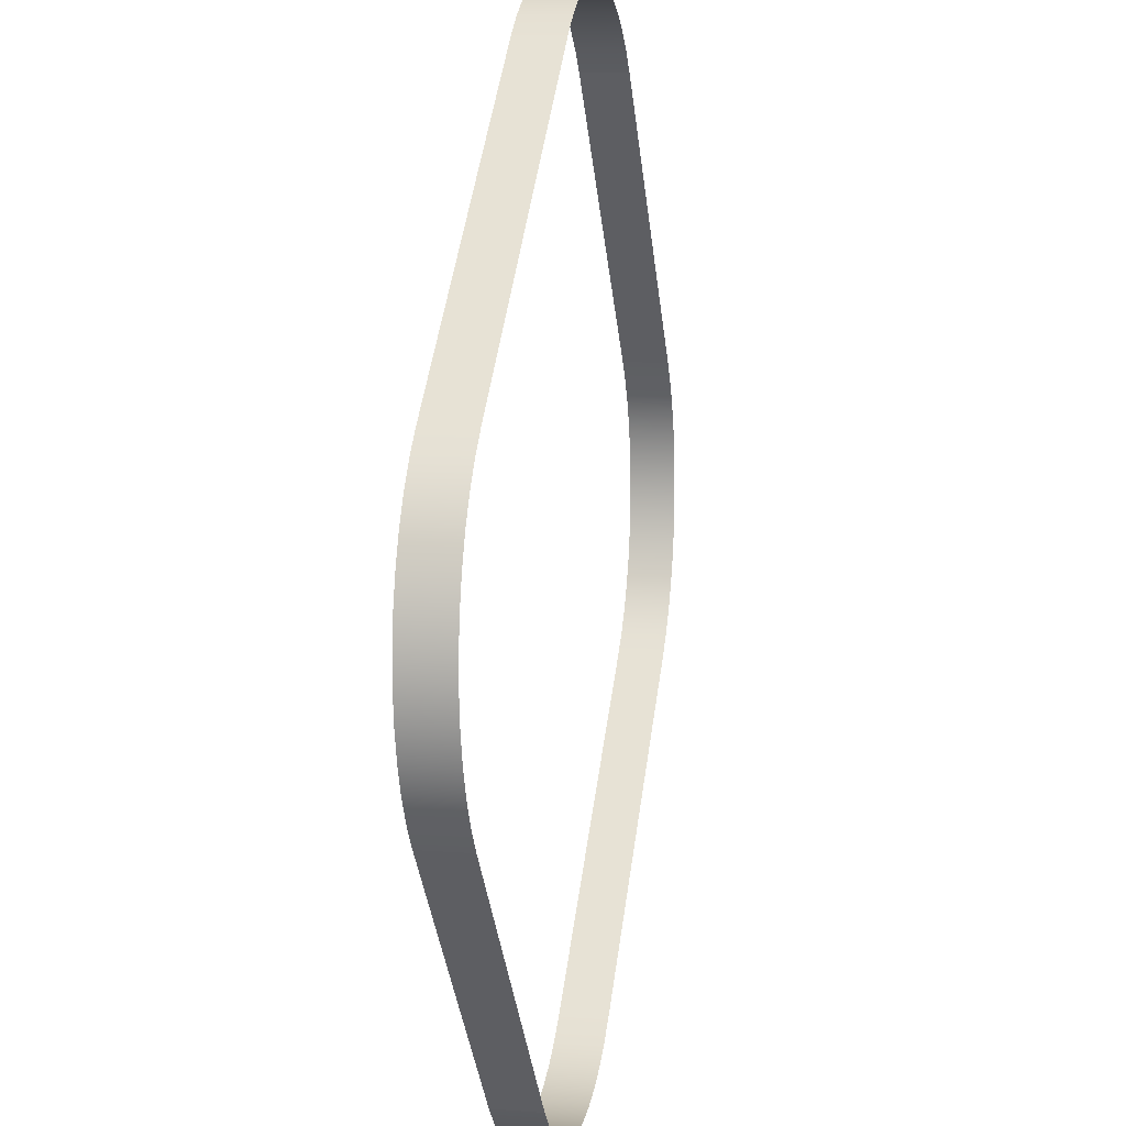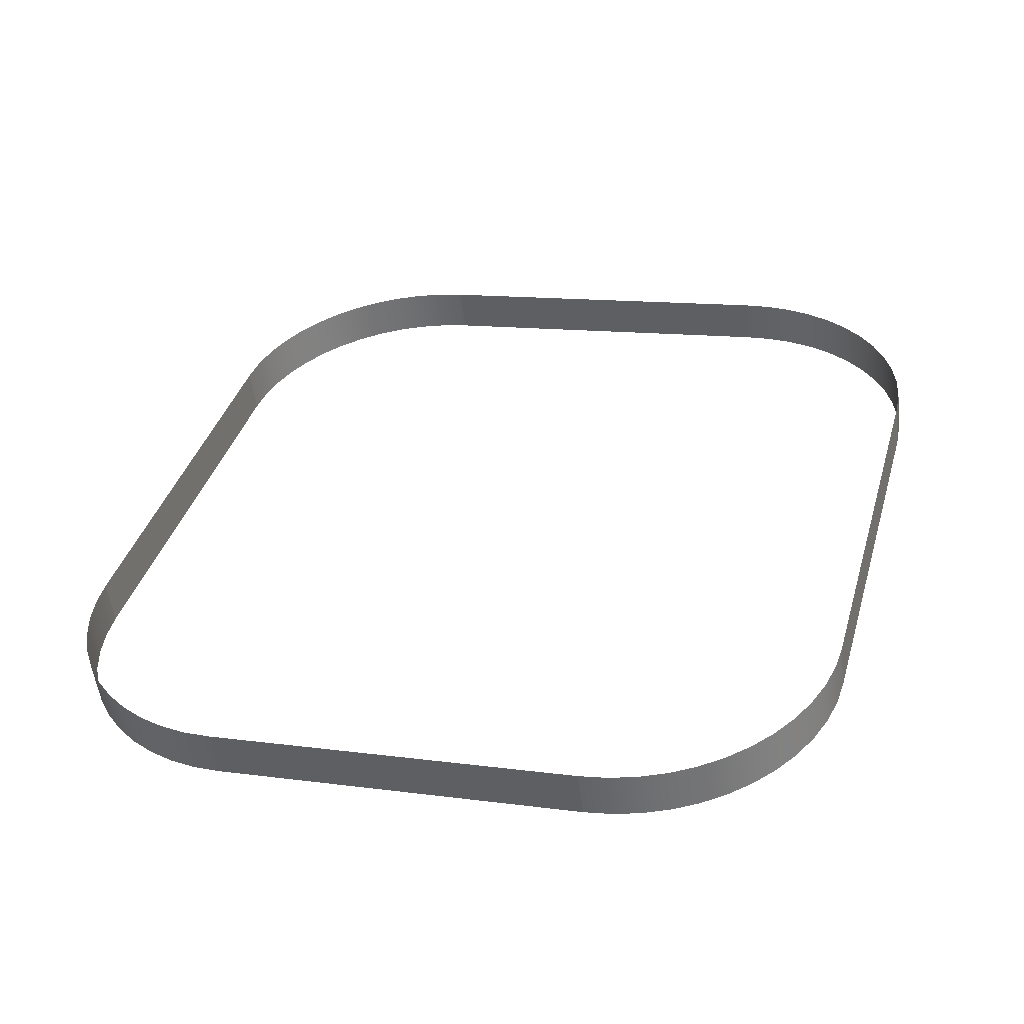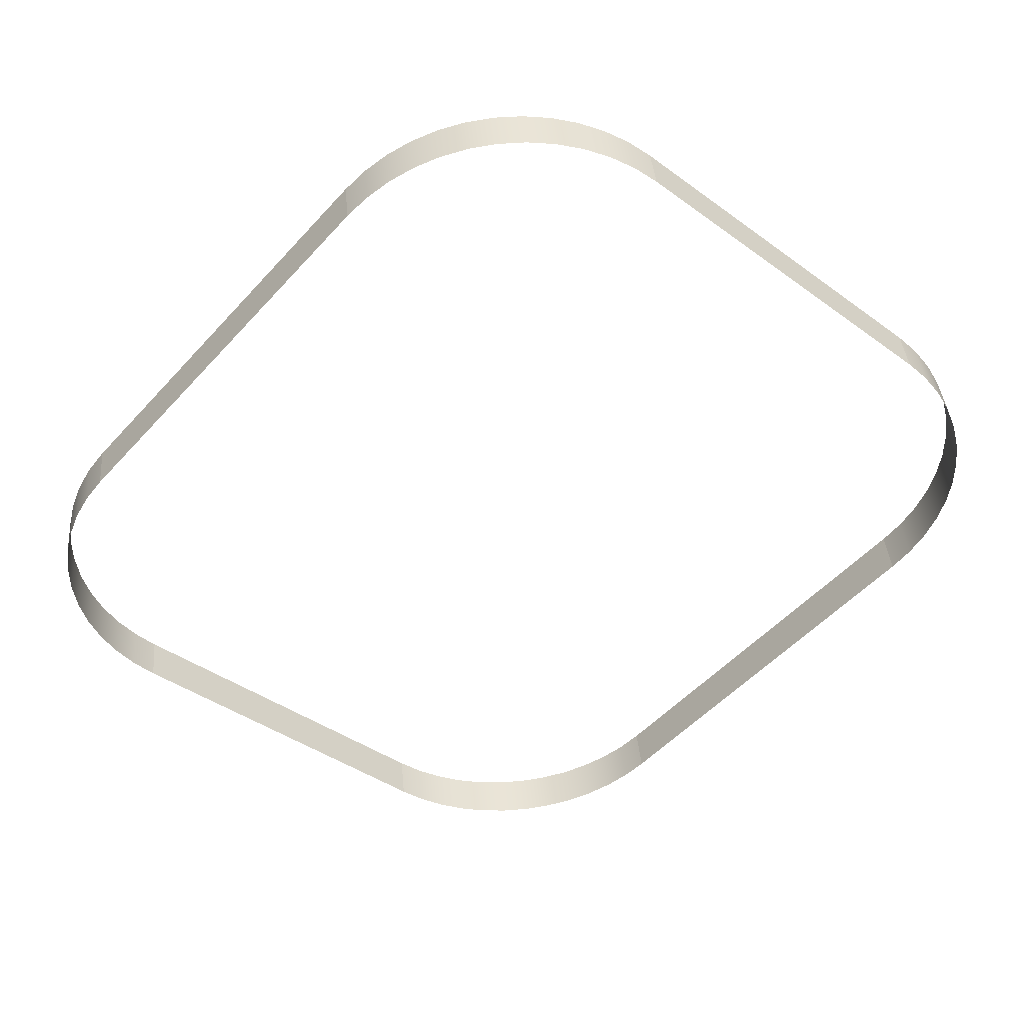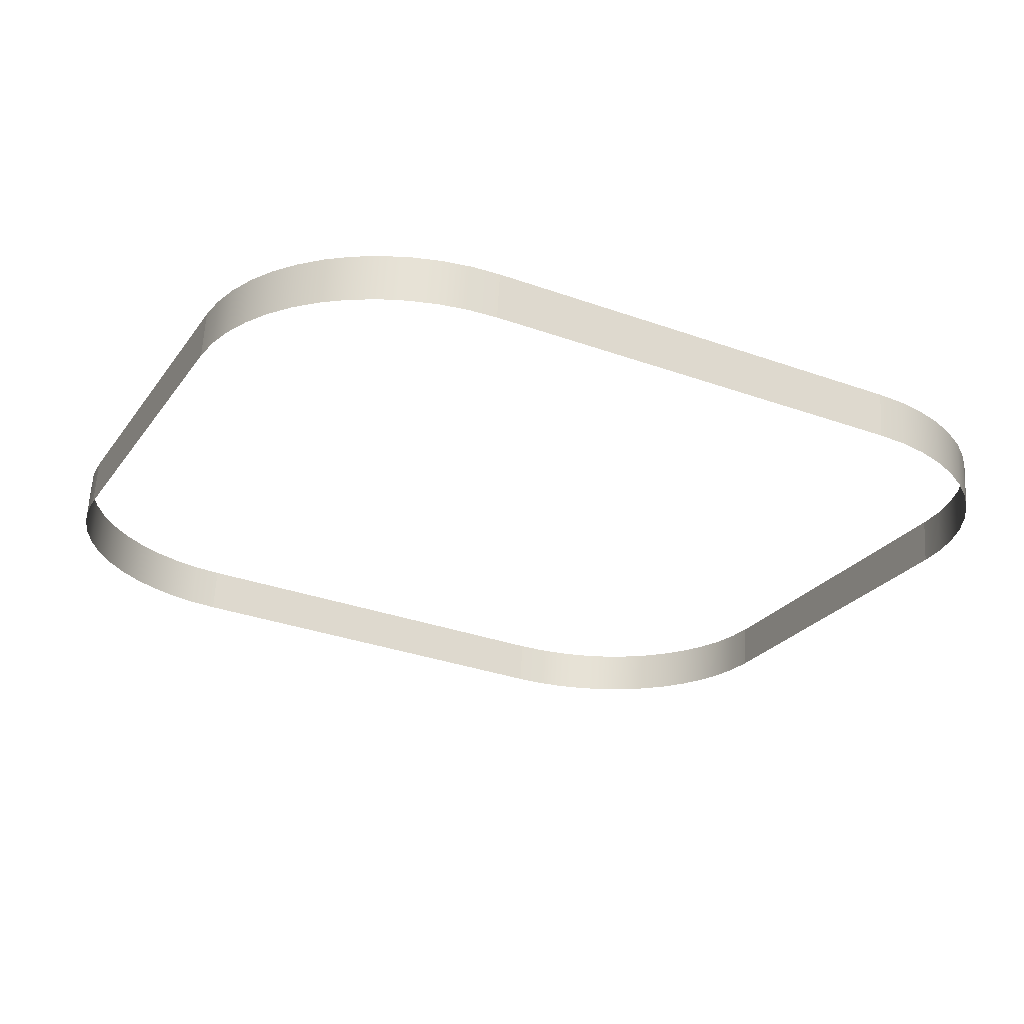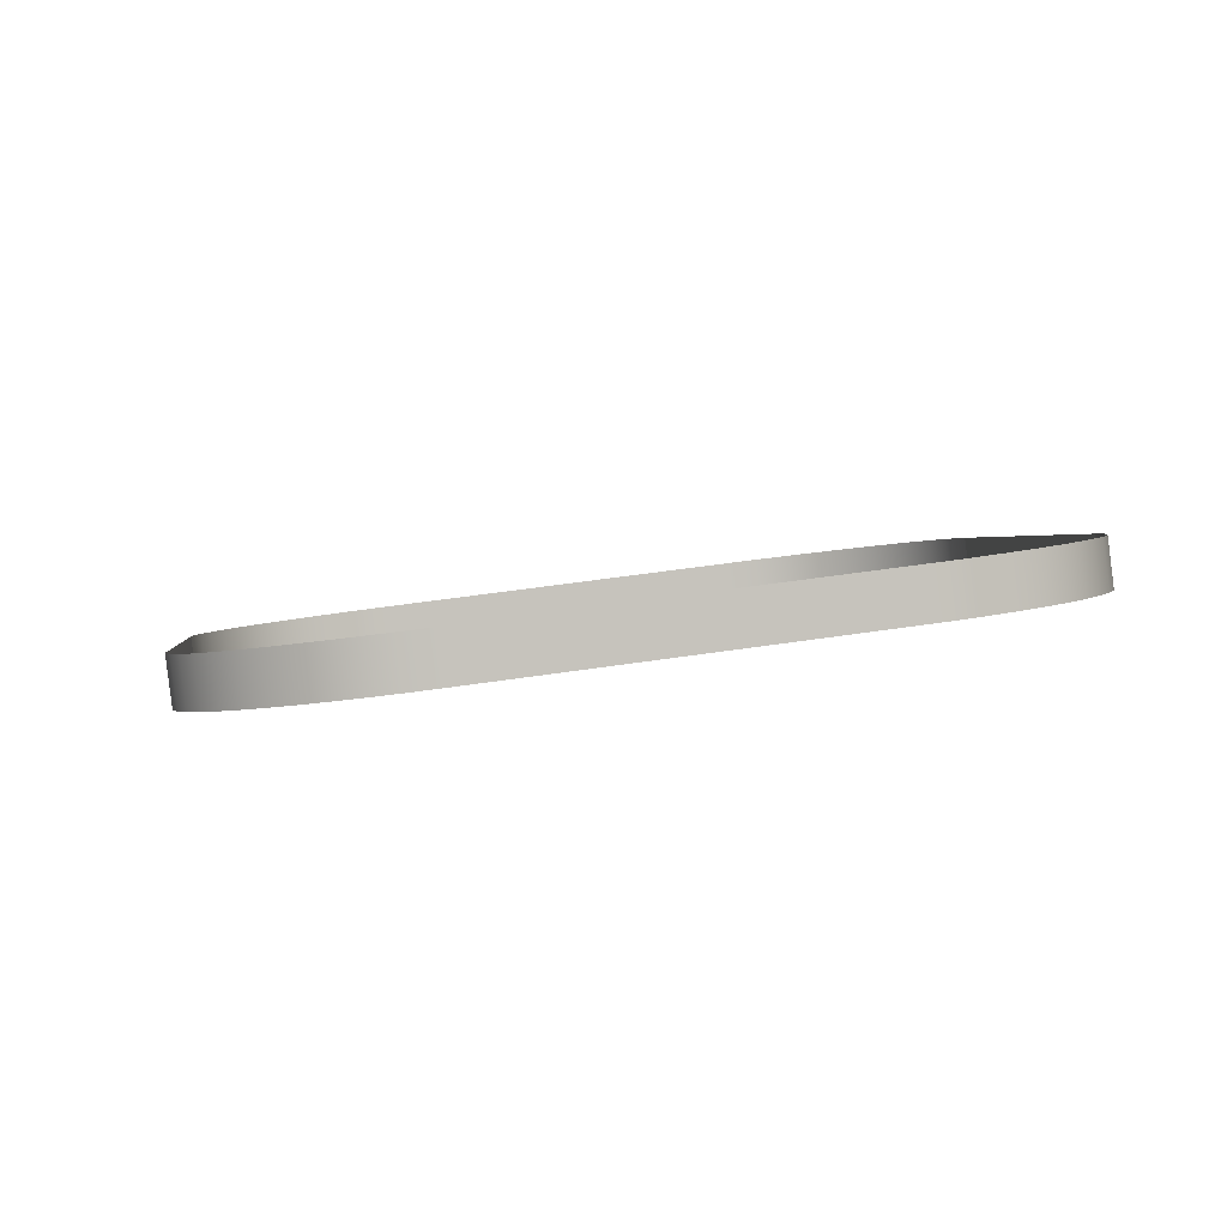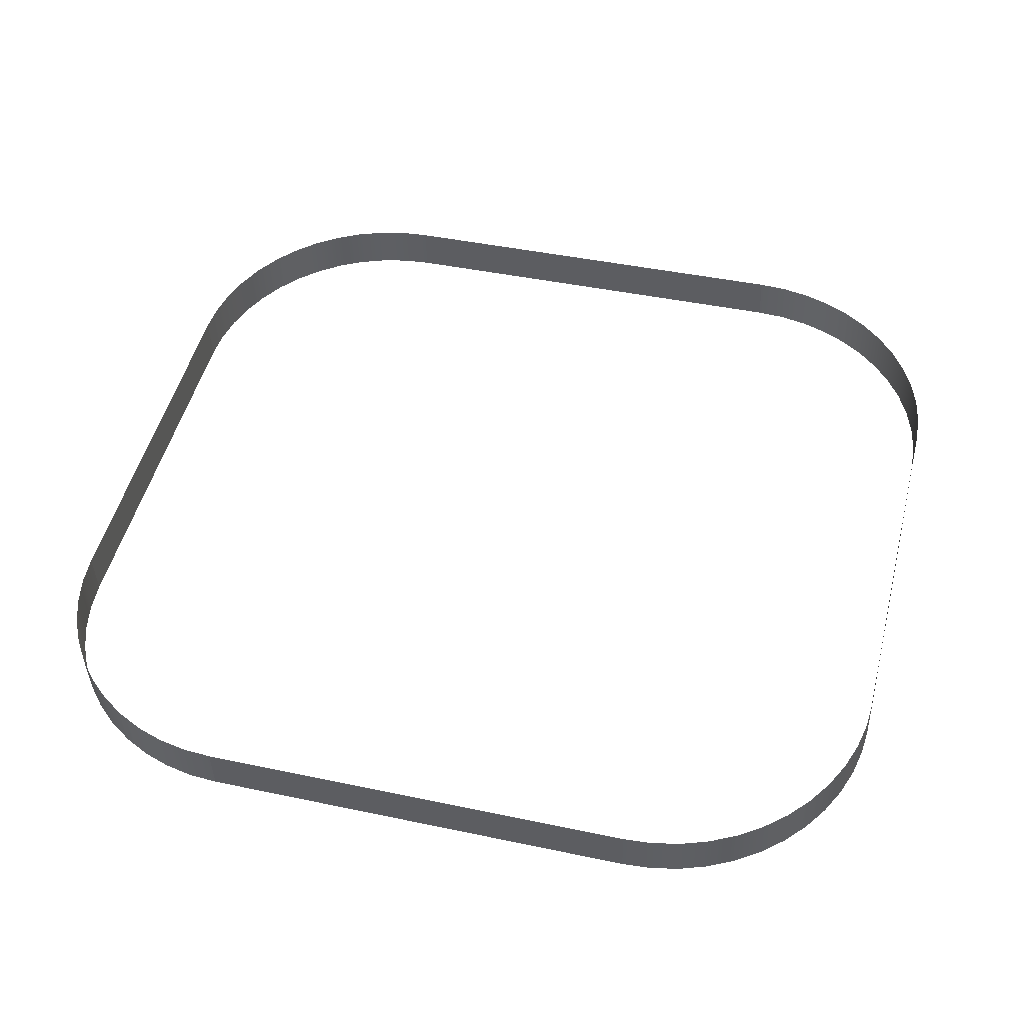
<metadata>
{"format":"obj","ext":"obj","renderer":"f3d","projection":"perspective","resolution":1024,"background":"white","views":[{"elev":50.5,"azim":98.2,"up":"+Z"},{"elev":37.8,"azim":105.7,"up":"+Y"},{"elev":-52.0,"azim":49.1,"up":"+Y"},{"elev":-32.3,"azim":-26.6,"up":"+Y"},{"elev":1.3,"azim":83.0,"up":"+Y"},{"elev":42.4,"azim":14.3,"up":"+Y"}]}
</metadata>
<code>
o #ID4244
v -0.4623 0.009353 0.05792
v -0.4623 0.003174 0.08232
v -0.4623 0.006244 0.08271
v -0.4623 0.006283 0.05754
v -0.4622 0.009583 0.05609
v -0.4623 0.006283 0.05754
v -0.4623 0.009353 0.05792
v -0.4622 0.006513 0.0557
v -0.4623 0.006244 0.08271
v -0.4622 0.002944 0.08416
v -0.4622 0.006014 0.08454
v -0.4623 0.003174 0.08232
v -0.4619 0.009809 0.05428
v -0.4619 0.006739 0.0539
v -0.4619 0.002718 0.08596
v -0.4619 0.005788 0.08635
v -0.4613 0.01003 0.05254
v -0.4613 0.006957 0.05216
v -0.4613 0.0025 0.08771
v -0.4613 0.00557 0.08809
v -0.4604 0.01023 0.05089
v -0.4604 0.007164 0.05051
v -0.4604 0.002293 0.08935
v -0.4604 0.005363 0.08974
v -0.4594 0.01043 0.04936
v -0.4594 0.007356 0.04898
v -0.4594 0.002101 0.09088
v -0.4594 0.005171 0.09127
v -0.4582 0.0106 0.04798
v -0.4582 0.007529 0.0476
v -0.4582 0.001928 0.09227
v -0.4582 0.004998 0.09265
v -0.4568 0.007682 0.04638
v -0.4568 0.01075 0.04677
v -0.4568 0.004846 0.09386
v -0.4568 0.001776 0.09348
v -0.4553 0.00781 0.04536
v -0.4553 0.01088 0.04575
v -0.4553 0.004718 0.09488
v -0.4553 0.001648 0.0945
v -0.4536 0.007912 0.04455
v -0.4536 0.01098 0.04493
v -0.4536 0.004616 0.0957
v -0.4536 0.001546 0.09531
v -0.4518 0.007986 0.04396
v -0.4518 0.01106 0.04434
v -0.4518 0.004542 0.09629
v -0.4518 0.001471 0.09591
v -0.45 0.008031 0.0436
v -0.45 0.0111 0.04398
v -0.45 0.004497 0.09665
v -0.45 0.001427 0.09626
v -0.4482 0.008046 0.04348
v -0.4482 0.01112 0.04386
v -0.4482 0.004481 0.09677
v -0.4482 0.001411 0.09638
v -0.4482 0.01112 0.04386
v -0.4198 0.008046 0.04348
v -0.4482 0.008046 0.04348
v -0.4198 0.01112 0.04386
v -0.4198 0.004481 0.09677
v -0.4482 0.001411 0.09638
v -0.4198 0.001411 0.09638
v -0.4482 0.004481 0.09677
v -0.4198 0.008046 0.04348
v -0.418 0.0111 0.04398
v -0.418 0.008031 0.0436
v -0.4198 0.01112 0.04386
v -0.418 0.001427 0.09626
v -0.4198 0.004481 0.09677
v -0.4198 0.001411 0.09638
v -0.418 0.004497 0.09665
v -0.4162 0.01106 0.04434
v -0.4162 0.007986 0.04396
v -0.4162 0.001471 0.09591
v -0.4162 0.004542 0.09629
v -0.4144 0.01098 0.04493
v -0.4144 0.007912 0.04455
v -0.4144 0.001546 0.09531
v -0.4144 0.004616 0.0957
v -0.4127 0.01088 0.04575
v -0.4127 0.00781 0.04536
v -0.4127 0.001648 0.0945
v -0.4127 0.004718 0.09488
v -0.4112 0.01075 0.04677
v -0.4112 0.007682 0.04638
v -0.4112 0.001776 0.09348
v -0.4112 0.004846 0.09386
v -0.4098 0.0106 0.04798
v -0.4098 0.007529 0.0476
v -0.4098 0.001928 0.09227
v -0.4098 0.004998 0.09265
v -0.4086 0.007356 0.04898
v -0.4086 0.01043 0.04936
v -0.4086 0.005171 0.09127
v -0.4086 0.002101 0.09088
v -0.4076 0.007164 0.05051
v -0.4076 0.01023 0.05089
v -0.4076 0.005363 0.08974
v -0.4076 0.002293 0.08935
v -0.4067 0.006957 0.05216
v -0.4067 0.01003 0.05254
v -0.4067 0.00557 0.08809
v -0.4067 0.0025 0.08771
v -0.4061 0.006739 0.0539
v -0.4061 0.009809 0.05428
v -0.4061 0.005788 0.08635
v -0.4061 0.002718 0.08596
v -0.4058 0.006513 0.0557
v -0.4058 0.009583 0.05609
v -0.4058 0.006014 0.08454
v -0.4058 0.002944 0.08416
v -0.4057 0.006283 0.05754
v -0.4057 0.009353 0.05792
v -0.4057 0.006244 0.08271
v -0.4057 0.003174 0.08232
v -0.4057 0.003174 0.08232
v -0.4057 0.009353 0.05792
v -0.4057 0.006244 0.08271
v -0.4057 0.006283 0.05754
f 1 2 3
f 3 2 1
f 2 1 4
f 4 1 2
f 5 6 7
f 7 6 5
f 6 5 8
f 8 5 6
f 9 10 11
f 11 10 9
f 10 9 12
f 12 9 10
f 13 8 5
f 5 8 13
f 8 13 14
f 14 13 8
f 11 15 16
f 16 15 11
f 15 11 10
f 10 11 15
f 17 14 13
f 13 14 17
f 14 17 18
f 18 17 14
f 16 19 20
f 20 19 16
f 19 16 15
f 15 16 19
f 21 18 17
f 17 18 21
f 18 21 22
f 22 21 18
f 20 23 24
f 24 23 20
f 23 20 19
f 19 20 23
f 25 22 21
f 21 22 25
f 22 25 26
f 26 25 22
f 24 27 28
f 28 27 24
f 27 24 23
f 23 24 27
f 29 26 25
f 25 26 29
f 26 29 30
f 30 29 26
f 28 31 32
f 32 31 28
f 31 28 27
f 27 28 31
f 29 33 30
f 30 33 29
f 33 29 34
f 34 29 33
f 35 31 36
f 36 31 35
f 31 35 32
f 32 35 31
f 34 37 33
f 33 37 34
f 37 34 38
f 38 34 37
f 39 36 40
f 40 36 39
f 36 39 35
f 35 39 36
f 38 41 37
f 37 41 38
f 41 38 42
f 42 38 41
f 43 40 44
f 44 40 43
f 40 43 39
f 39 43 40
f 42 45 41
f 41 45 42
f 45 42 46
f 46 42 45
f 47 44 48
f 48 44 47
f 44 47 43
f 43 47 44
f 46 49 45
f 45 49 46
f 49 46 50
f 50 46 49
f 51 48 52
f 52 48 51
f 48 51 47
f 47 51 48
f 50 53 49
f 49 53 50
f 53 50 54
f 54 50 53
f 55 52 56
f 56 52 55
f 52 55 51
f 51 55 52
f 57 58 59
f 59 58 57
f 58 57 60
f 60 57 58
f 61 62 63
f 63 62 61
f 62 61 64
f 64 61 62
f 65 66 67
f 67 66 65
f 66 65 68
f 68 65 66
f 69 70 71
f 71 70 69
f 70 69 72
f 72 69 70
f 67 73 74
f 74 73 67
f 73 67 66
f 66 67 73
f 75 72 69
f 69 72 75
f 72 75 76
f 76 75 72
f 74 77 78
f 78 77 74
f 77 74 73
f 73 74 77
f 79 76 75
f 75 76 79
f 76 79 80
f 80 79 76
f 78 81 82
f 82 81 78
f 81 78 77
f 77 78 81
f 83 80 79
f 79 80 83
f 80 83 84
f 84 83 80
f 82 85 86
f 86 85 82
f 85 82 81
f 81 82 85
f 87 84 83
f 83 84 87
f 84 87 88
f 88 87 84
f 86 89 90
f 90 89 86
f 89 86 85
f 85 86 89
f 91 88 87
f 87 88 91
f 88 91 92
f 92 91 88
f 93 89 94
f 94 89 93
f 89 93 90
f 90 93 89
f 91 95 92
f 92 95 91
f 95 91 96
f 96 91 95
f 97 94 98
f 98 94 97
f 94 97 93
f 93 97 94
f 96 99 95
f 95 99 96
f 99 96 100
f 100 96 99
f 101 98 102
f 102 98 101
f 98 101 97
f 97 101 98
f 100 103 99
f 99 103 100
f 103 100 104
f 104 100 103
f 105 102 106
f 106 102 105
f 102 105 101
f 101 105 102
f 104 107 103
f 103 107 104
f 107 104 108
f 108 104 107
f 109 106 110
f 110 106 109
f 106 109 105
f 105 109 106
f 108 111 107
f 107 111 108
f 111 108 112
f 112 108 111
f 113 110 114
f 114 110 113
f 110 113 109
f 109 113 110
f 112 115 111
f 111 115 112
f 115 112 116
f 116 112 115
f 117 118 119
f 119 118 117
f 118 117 120
f 120 117 118

</code>
